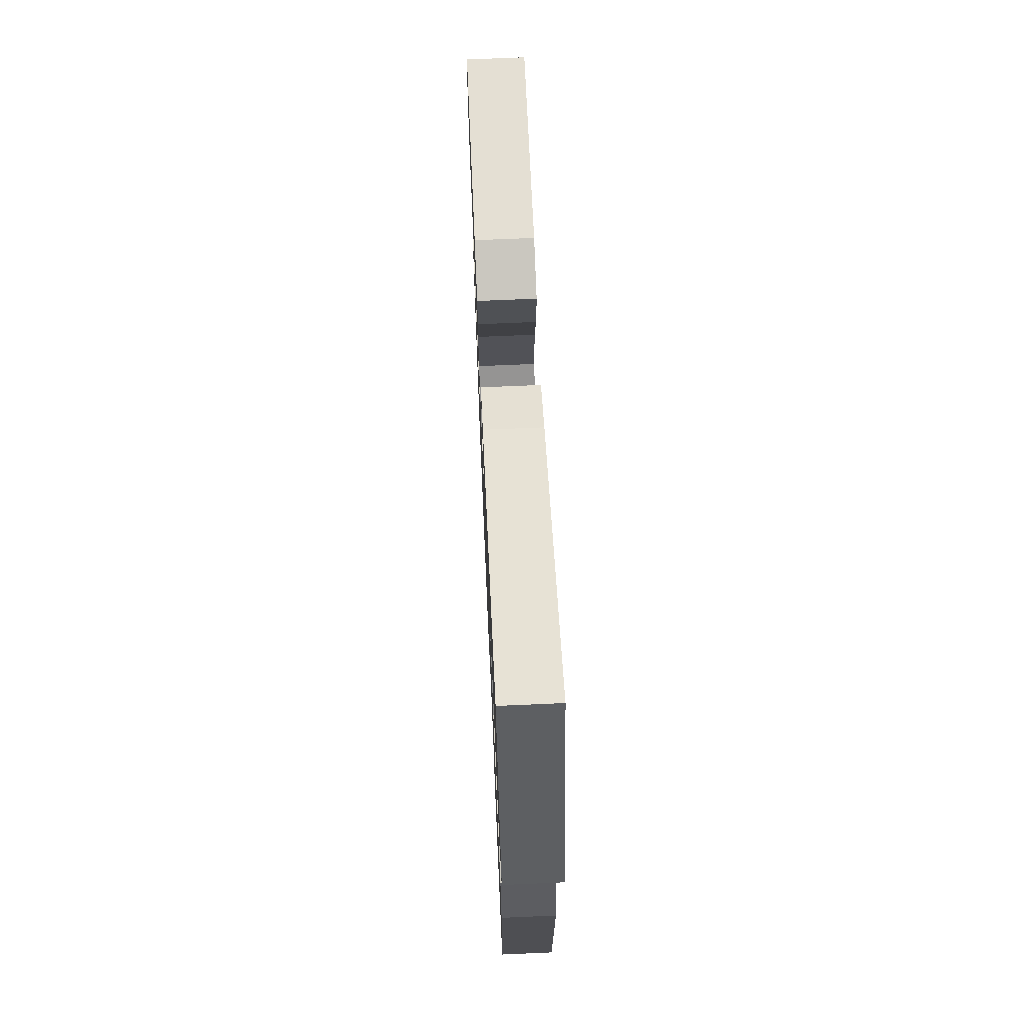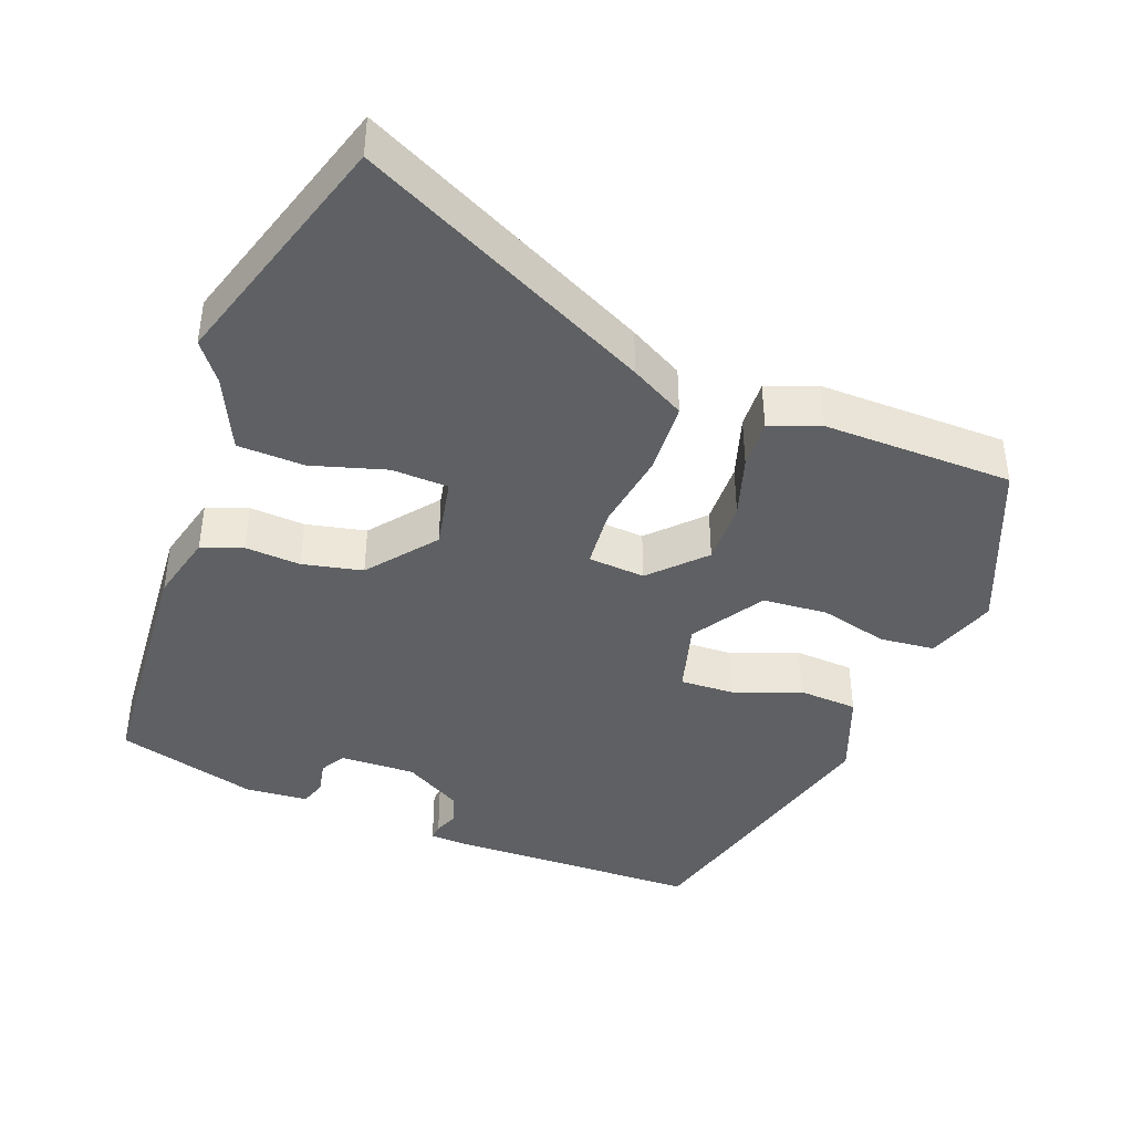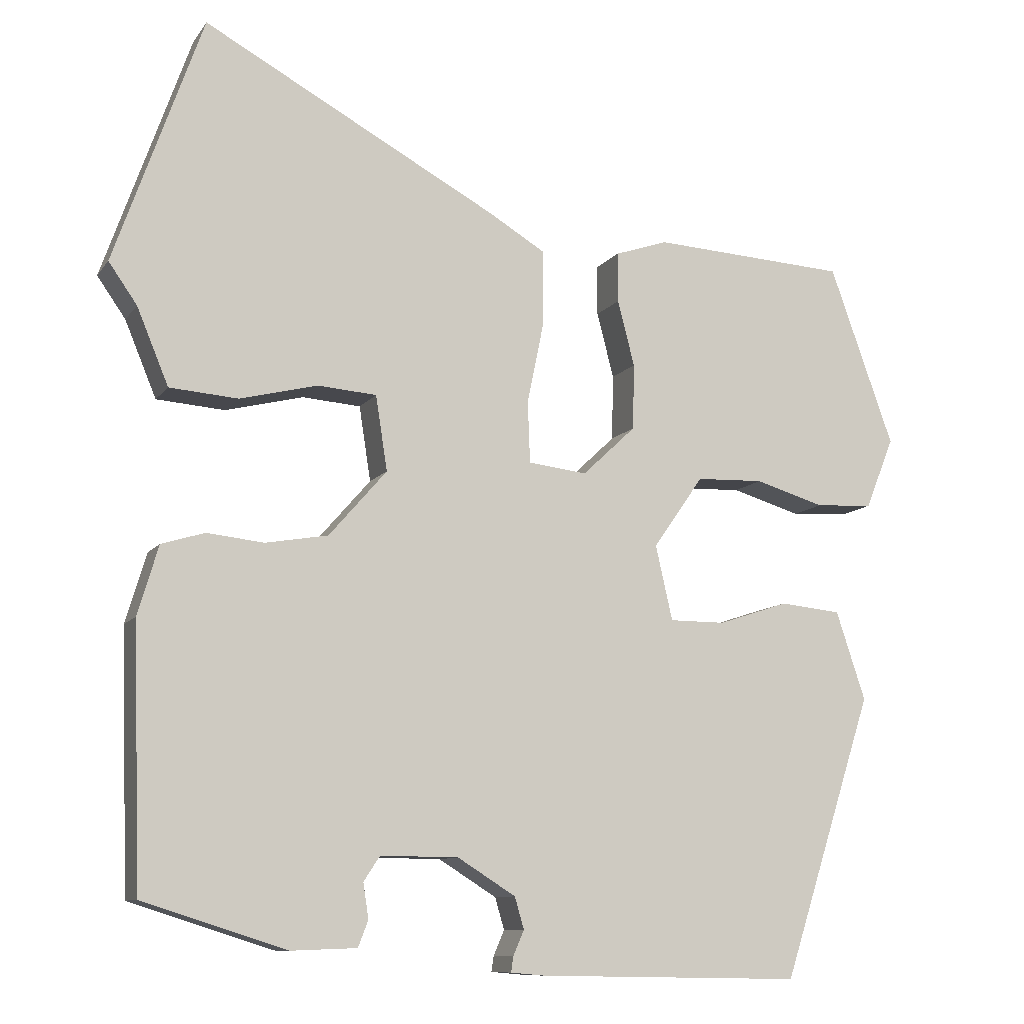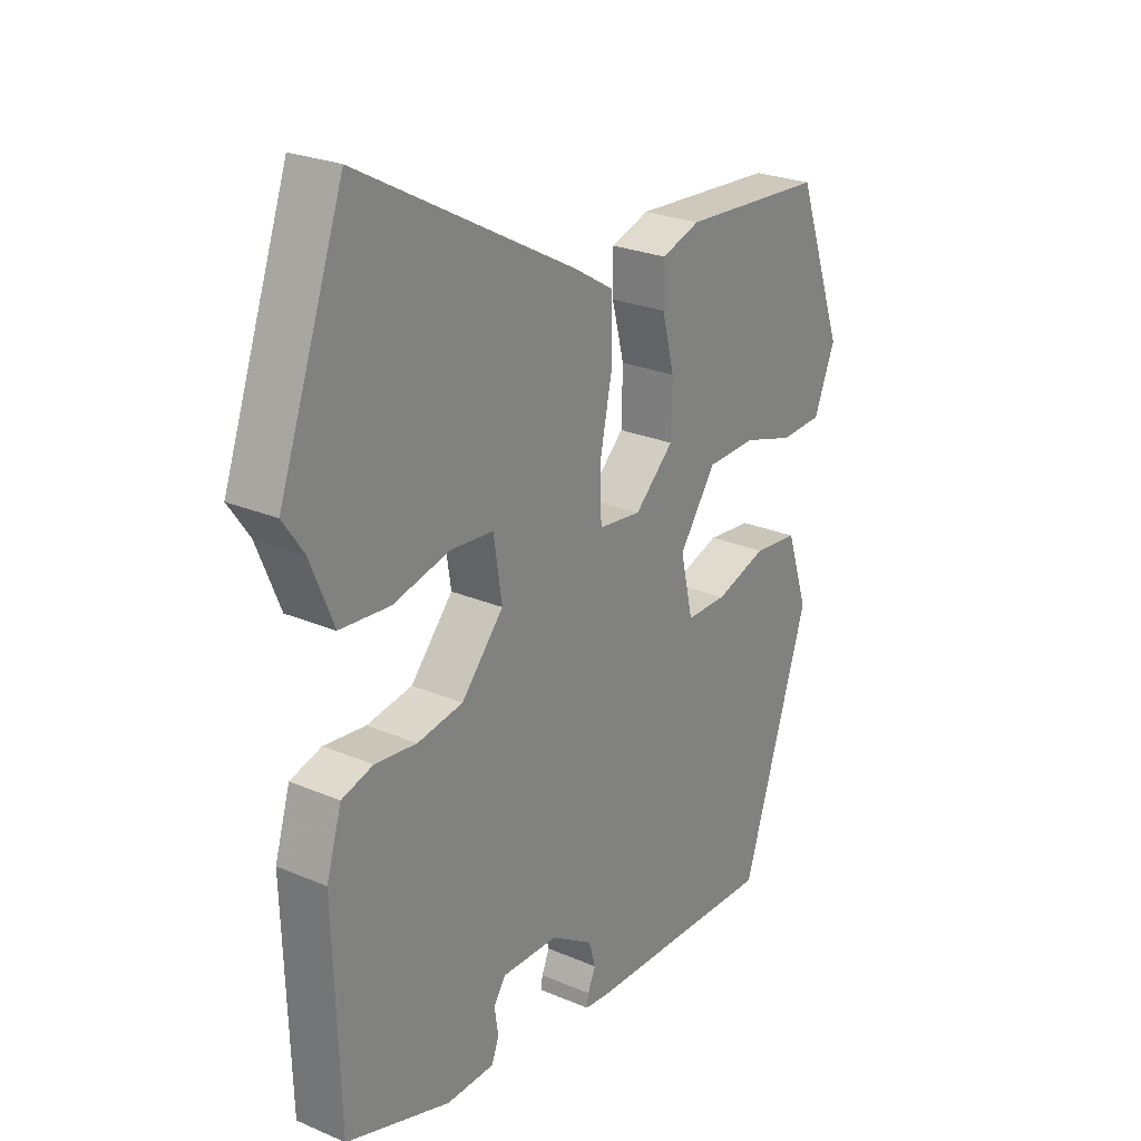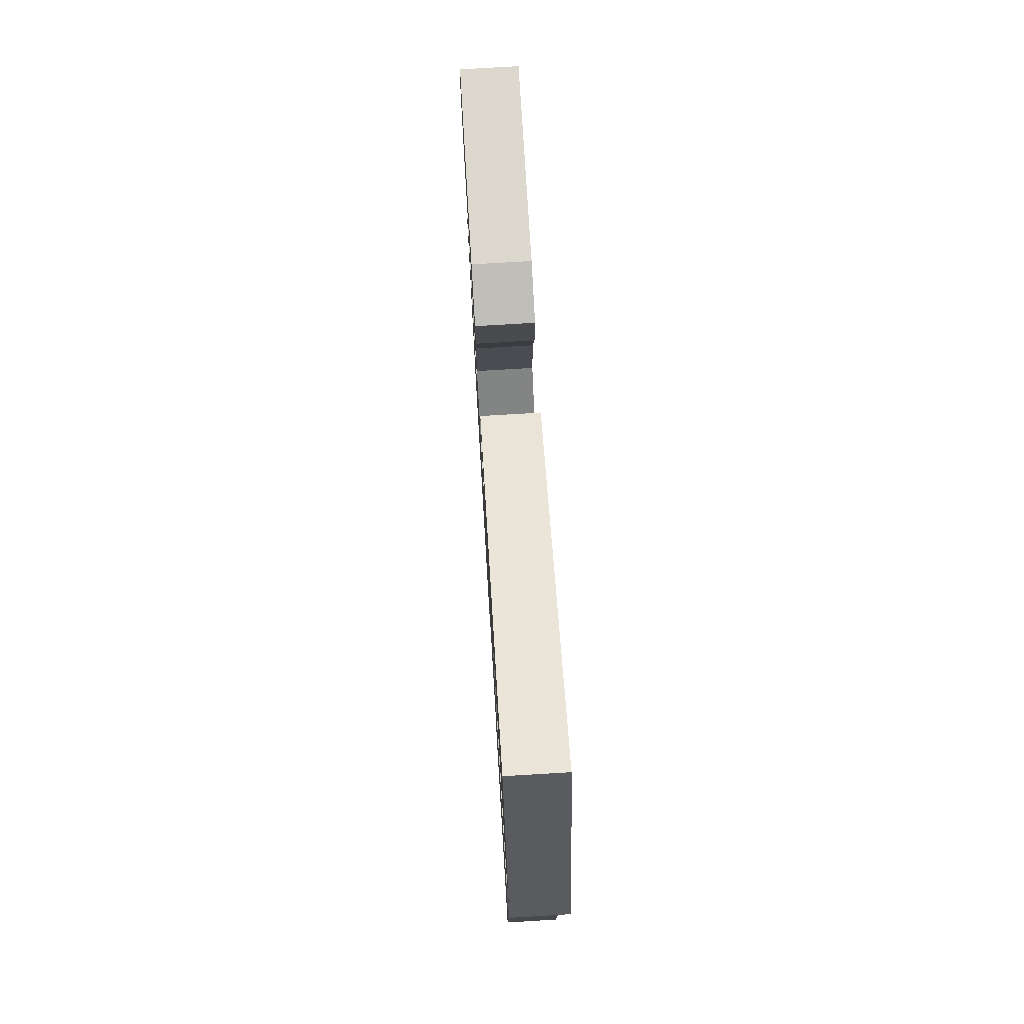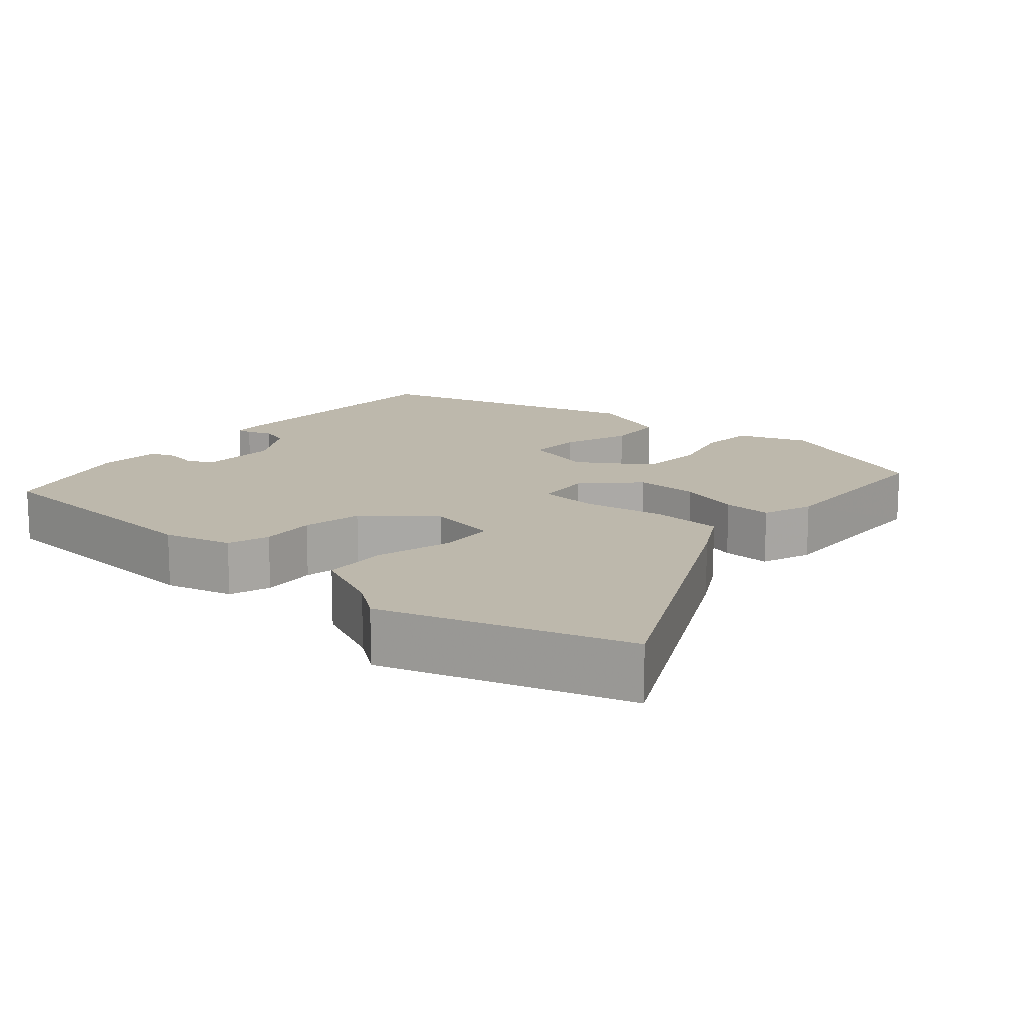
<metadata>
{"format":"obj","ext":"obj","renderer":"f3d","projection":"perspective","resolution":1024,"background":"white","views":[{"elev":69.7,"azim":-92.5,"up":"+Z"},{"elev":-42.1,"azim":-18.2,"up":"+Y"},{"elev":-10.1,"azim":-20.8,"up":"+Z"},{"elev":25.0,"azim":-55.2,"up":"+Z"},{"elev":75.7,"azim":-93.4,"up":"+Z"},{"elev":14.7,"azim":-47.3,"up":"+Y"}]}
</metadata>
<code>
v 0.368 0.07 -0.49
v 0.027 0.07 -0.484
v -0.018 0.07 -0.48
v -0.015 0.07 -0.46
v -0.001 0.07 -0.428
v -0.013 0.07 -0.387
v -0.088 0.07 -0.34
v -0.189 0.07 -0.339
v -0.21 0.07 -0.371
v -0.203 0.07 -0.416
v -0.216 0.07 -0.45
v -0.301 0.07 -0.453
v -0.487 0.07 -0.394
v -0.498 0.07 -0.06
v -0.471 0.07 0.03
v -0.415 0.07 0.047
v -0.341 0.07 0.039
v -0.26 0.07 0.053
v -0.185 0.07 0.139
v -0.2 0.07 0.236
v -0.276 0.07 0.242
v -0.377 0.07 0.217
v -0.466 0.07 0.224
v -0.507 0.07 0.323
v -0.544 0.07 0.376
v -0.429 0.07 0.699
v -0.045 0.07 0.49
v 0.026 0.07 0.447
v 0.027 0.07 0.351
v 0.005 0.07 0.244
v 0.008 0.07 0.164
v 0.084 0.07 0.155
v 0.153 0.07 0.22
v 0.155 0.07 0.305
v 0.133 0.07 0.39
v 0.133 0.07 0.455
v 0.201 0.07 0.478
v 0.454 0.07 0.463
v 0.537 0.07 0.231
v 0.5 0.07 0.139
v 0.426 0.07 0.135
v 0.336 0.07 0.162
v 0.249 0.07 0.159
v 0.184 0.07 0.066
v 0.206 0.07 -0.031
v 0.278 0.07 -0.031
v 0.369 0.07 -0.001
v 0.448 0.07 -0.009
v 0.486 0.07 -0.124
v 0.368 0 -0.49
v 0.027 0 -0.484
v -0.018 0 -0.48
v -0.015 0 -0.46
v -0.001 0 -0.428
v -0.013 0 -0.387
v -0.088 0 -0.34
v -0.189 0 -0.339
v -0.21 0 -0.371
v -0.203 0 -0.416
v -0.216 0 -0.45
v -0.301 0 -0.453
v -0.487 0 -0.394
v -0.498 0 -0.06
v -0.471 0 0.03
v -0.415 0 0.047
v -0.341 0 0.039
v -0.26 0 0.053
v -0.185 0 0.139
v -0.2 0 0.236
v -0.276 0 0.242
v -0.377 0 0.217
v -0.466 0 0.224
v -0.507 0 0.323
v -0.544 0 0.376
v -0.429 0 0.699
v -0.045 0 0.49
v 0.026 0 0.447
v 0.027 0 0.351
v 0.005 0 0.244
v 0.008 0 0.164
v 0.084 0 0.155
v 0.153 0 0.22
v 0.155 0 0.305
v 0.133 0 0.39
v 0.133 0 0.455
v 0.201 0 0.478
v 0.454 0 0.463
v 0.537 0 0.231
v 0.5 0 0.139
v 0.426 0 0.135
v 0.336 0 0.162
v 0.249 0 0.159
v 0.184 0 0.066
v 0.206 0 -0.031
v 0.278 0 -0.031
v 0.369 0 -0.001
v 0.448 0 -0.009
v 0.486 0 -0.124
f 3 4 5
f 2 3 5
f 1 2 5
f 49 1 5
f 48 49 5
f 47 48 5
f 46 47 5
f 45 46 5 6
f 44 45 6 7
f 40 41 42
f 39 40 42
f 38 39 42
f 37 38 42
f 36 37 42
f 35 36 42
f 34 35 42
f 33 34 42 43
f 32 33 43 44
f 28 29 30
f 27 28 30
f 26 27 30
f 25 26 30
f 24 25 30
f 21 22 23 24
f 20 21 24 30
f 19 20 30 31
f 15 16 17
f 14 15 17
f 13 14 17
f 12 13 17
f 11 12 17
f 10 11 17
f 9 10 17
f 8 9 17 18
f 31 32 44
f 19 31 44
f 18 19 44
f 8 18 44
f 7 8 44
f 54 53 52
f 54 52 51
f 54 51 50
f 54 50 98
f 54 98 97
f 54 97 96
f 54 96 95
f 55 54 95 94
f 56 55 94 93
f 91 90 89
f 91 89 88
f 91 88 87
f 91 87 86
f 91 86 85
f 91 85 84
f 91 84 83
f 92 91 83 82
f 93 92 82 81
f 79 78 77
f 79 77 76
f 79 76 75
f 79 75 74
f 79 74 73
f 73 72 71 70
f 79 73 70 69
f 80 79 69 68
f 66 65 64
f 66 64 63
f 66 63 62
f 66 62 61
f 66 61 60
f 66 60 59
f 66 59 58
f 67 66 58 57
f 93 81 80
f 93 80 68
f 93 68 67
f 93 67 57
f 93 57 56
f 1 50 51 2
f 2 51 52 3
f 3 52 53 4
f 4 53 54 5
f 5 54 55 6
f 6 55 56 7
f 7 56 57 8
f 8 57 58 9
f 9 58 59 10
f 10 59 60 11
f 11 60 61 12
f 12 61 62 13
f 13 62 63 14
f 14 63 64 15
f 15 64 65 16
f 16 65 66 17
f 17 66 67 18
f 18 67 68 19
f 19 68 69 20
f 20 69 70 21
f 21 70 71 22
f 22 71 72 23
f 23 72 73 24
f 24 73 74 25
f 25 74 75 26
f 26 75 76 27
f 27 76 77 28
f 28 77 78 29
f 29 78 79 30
f 30 79 80 31
f 31 80 81 32
f 32 81 82 33
f 33 82 83 34
f 34 83 84 35
f 35 84 85 36
f 36 85 86 37
f 37 86 87 38
f 38 87 88 39
f 39 88 89 40
f 40 89 90 41
f 41 90 91 42
f 42 91 92 43
f 43 92 93 44
f 44 93 94 45
f 45 94 95 46
f 46 95 96 47
f 47 96 97 48
f 48 97 98 49
f 49 98 50 1

</code>
